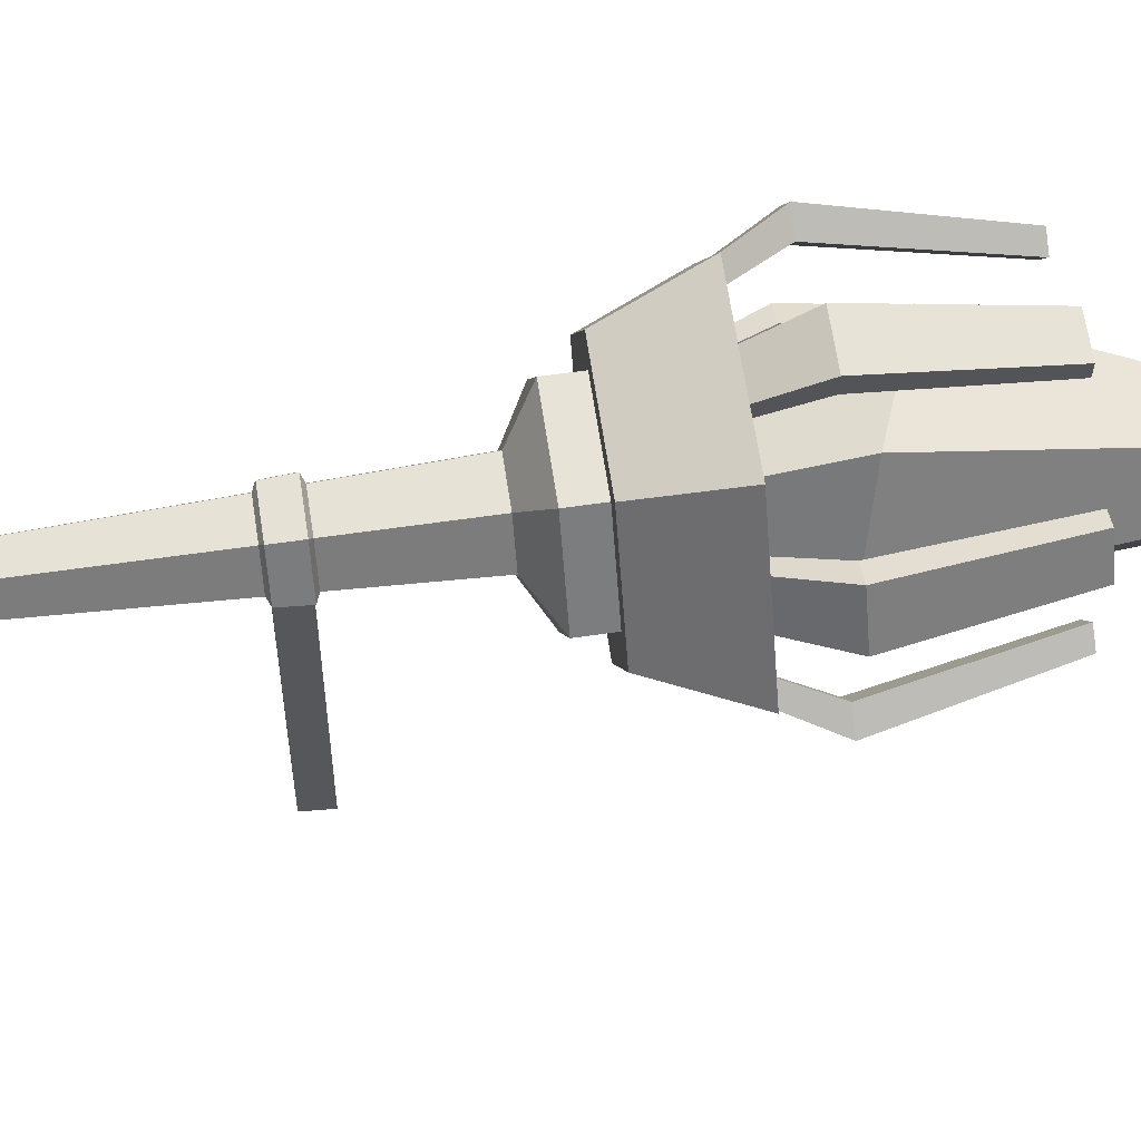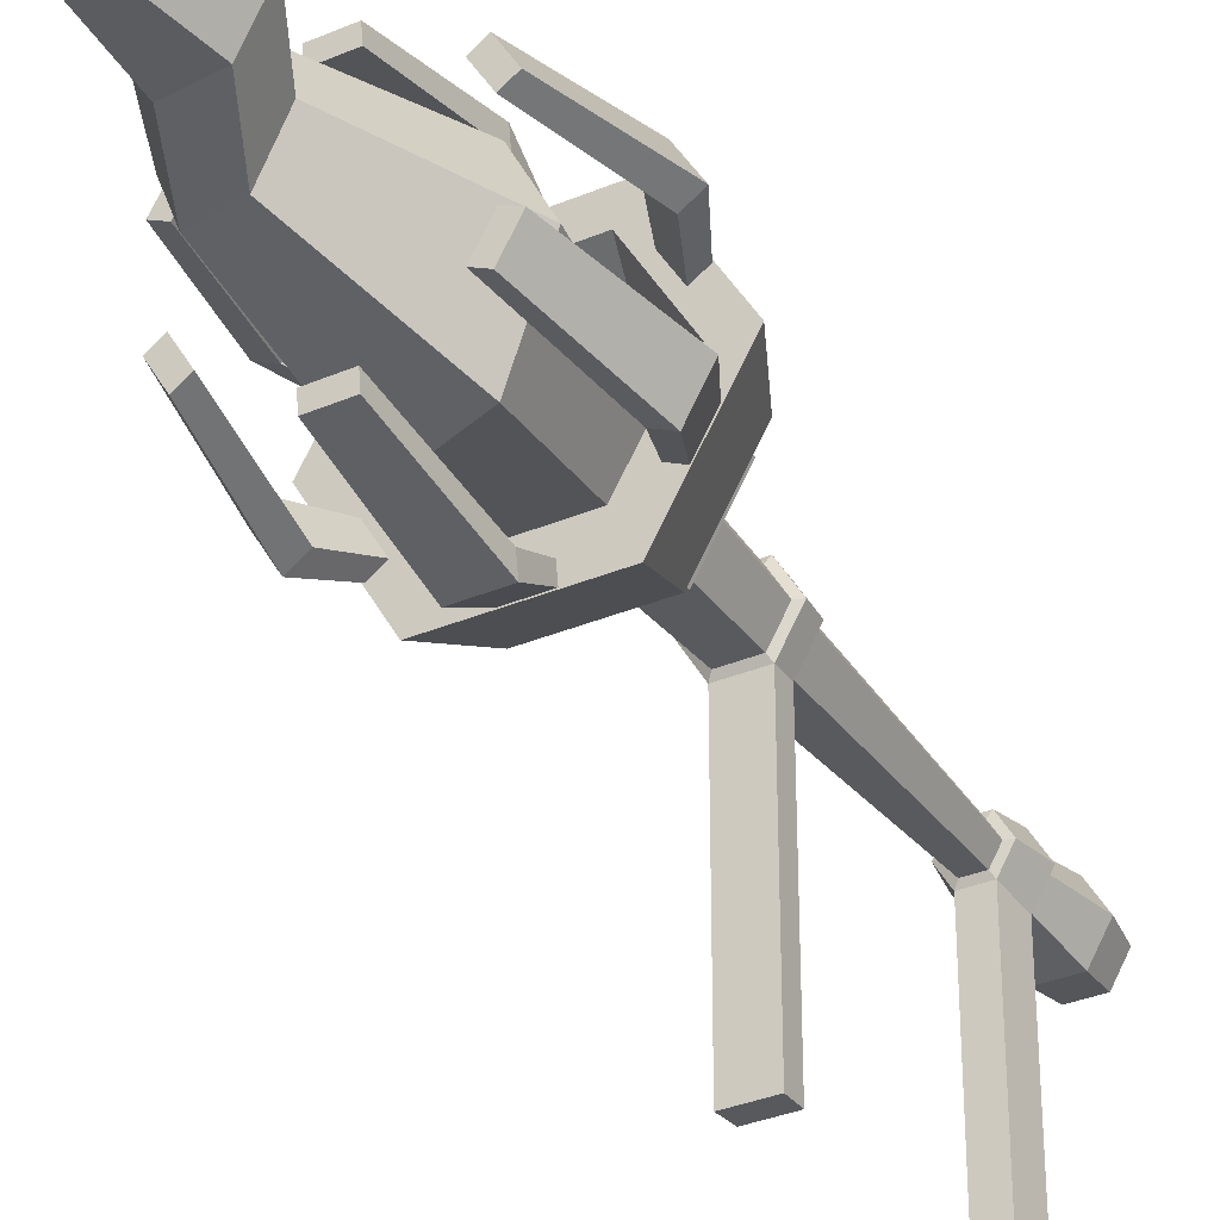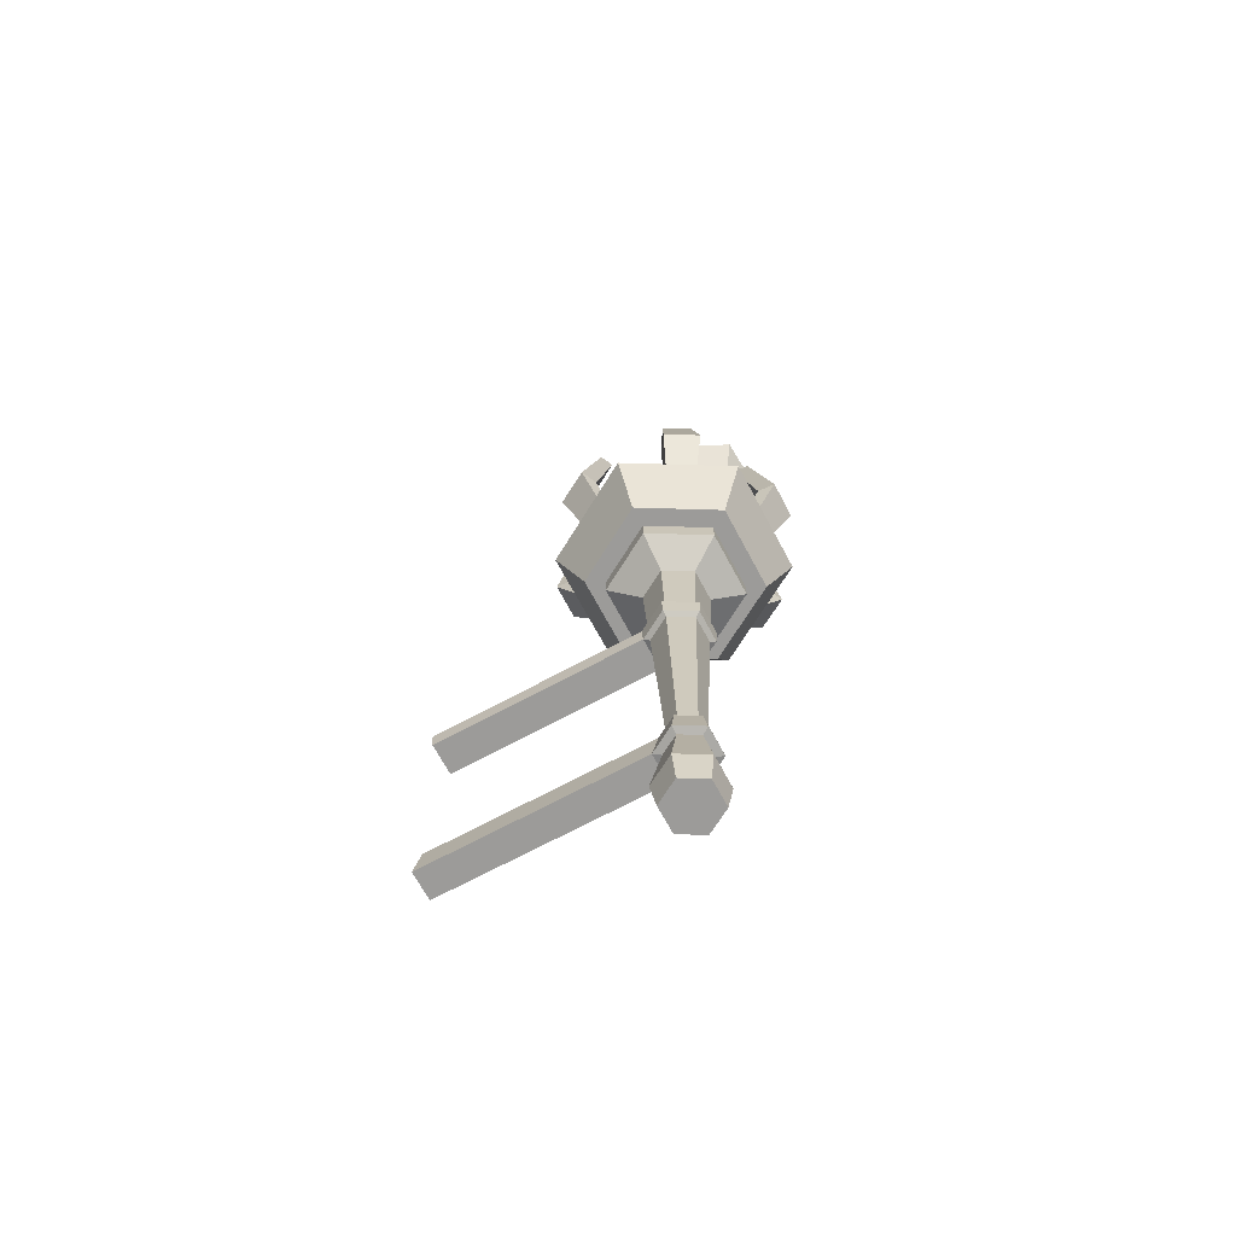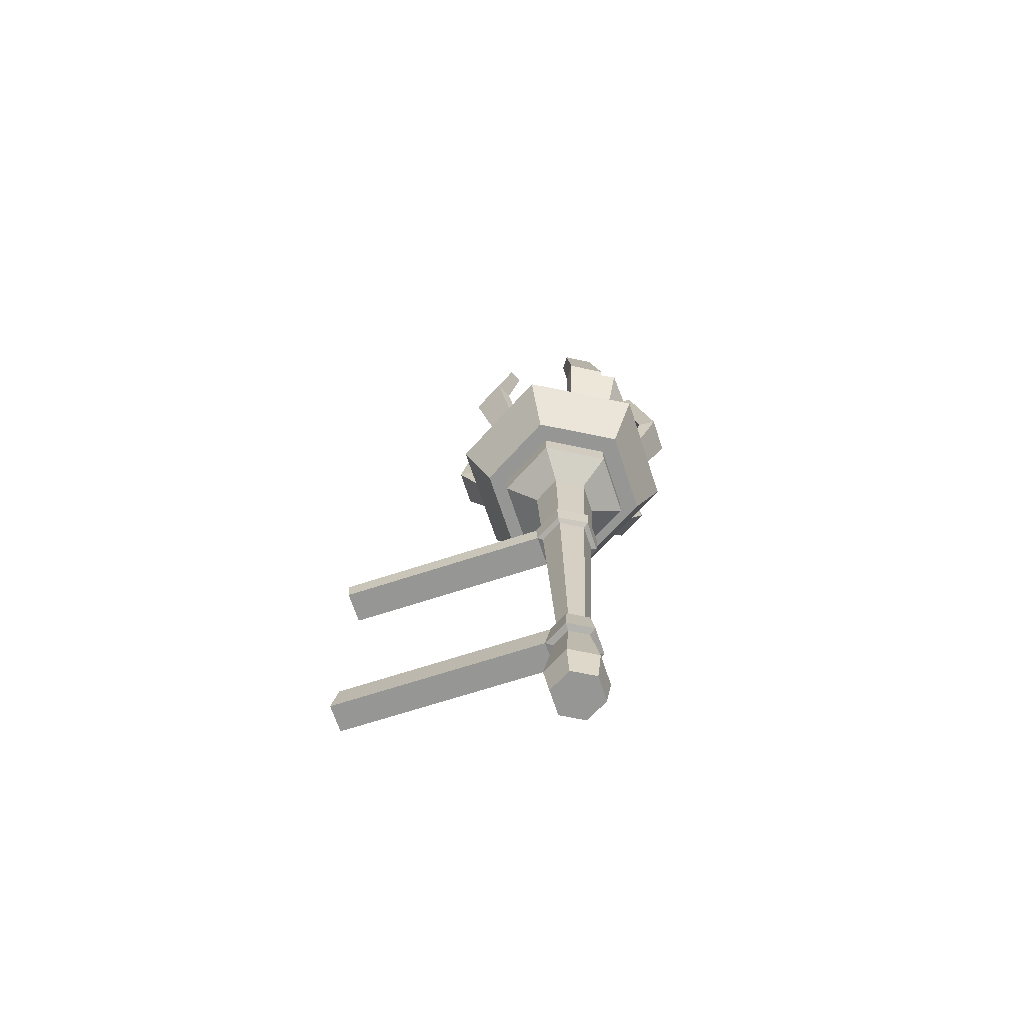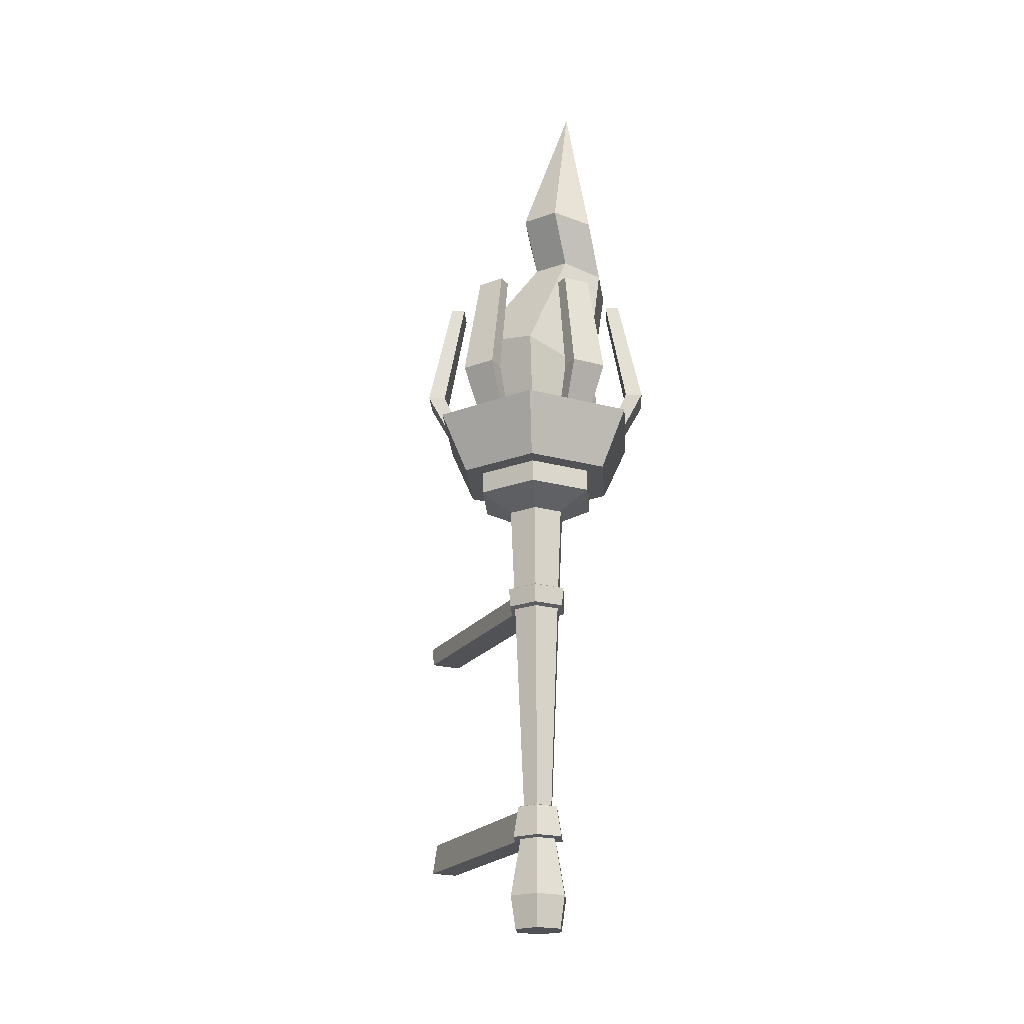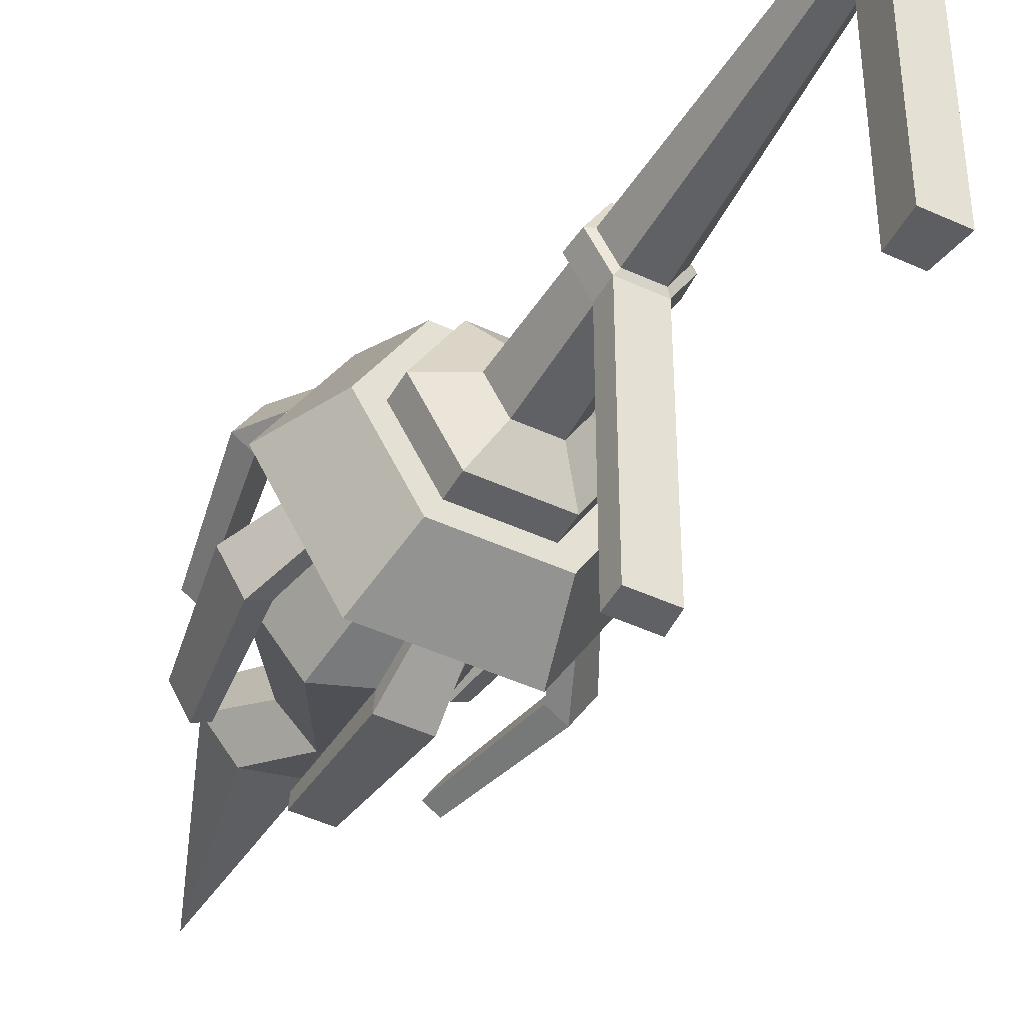
<metadata>
{"format":"obj","ext":"obj","renderer":"f3d","projection":"perspective","resolution":1024,"background":"white","views":[{"elev":61.7,"azim":81.6,"up":"+Z"},{"elev":-33.4,"azim":-150.0,"up":"+Z"},{"elev":-69.7,"azim":-61.7,"up":"+Y"},{"elev":-67.7,"azim":-71.8,"up":"+Y"},{"elev":-21.2,"azim":-26.0,"up":"+Y"},{"elev":-46.1,"azim":-27.9,"up":"+Z"}]}
</metadata>
<code>
v 0.01236 -0.1607 0.02141
v -0.03806 0.2708 0
v 0.02472 -0.1607 -0
v -0.01903 0.2708 -0.03297
v 0.01236 -0.1607 -0.02141
v 0.01903 0.2708 -0.03297
v -0.01236 -0.1607 0.02141
v 0.03806 0.2708 0
v -0.01236 -0.1607 -0.02141
v 0.01903 0.2708 0.03297
v -0.02472 -0.1607 -0
v -0.01903 0.2708 0.03297
v -0.0316 -0.2708 -0
v -0.03806 -0.231 -0
v -0.0158 -0.2708 -0.02737
v -0.01903 -0.231 -0.03297
v 0.0158 -0.2708 -0.02737
v 0.01903 -0.231 -0.03297
v 0.0316 -0.2708 -0
v 0.03806 -0.231 -0
v 0.0158 -0.2708 0.02737
v 0.01903 -0.231 0.03297
v -0.0158 -0.2708 0.02737
v -0.01903 -0.231 0.03297
v 0.009865 -0.1187 0.01709
v 0.01973 -0.1187 -0
v 0.009865 -0.1187 -0.01709
v -0.009865 -0.1187 -0.01709
v -0.01973 -0.1187 -0
v -0.009865 -0.1187 0.01709
v -0.03981 0.2925 -0.06895
v -0.07962 0.2925 0
v 0.03981 0.2925 -0.06895
v 0.07962 0.2925 0
v 0.03981 0.2925 0.06895
v -0.03981 0.2925 0.06895
v -0.03981 0.3197 -0.06895
v -0.07962 0.3197 0
v 0.03981 0.3197 -0.06895
v 0.07962 0.3197 0
v 0.03981 0.3197 0.06895
v -0.03981 0.3197 0.06895
v -0.05199 0.3197 -0.09005
v -0.104 0.3197 0
v 0.05199 0.3197 -0.09005
v 0.104 0.3197 0
v 0.05199 0.3197 0.09005
v -0.05199 0.3197 0.09005
v -0.06957 0.3932 -0.1205
v -0.1391 0.3932 0
v 0.06957 0.3932 -0.1205
v 0.1391 0.3932 0
v 0.06957 0.3932 0.1205
v -0.06957 0.3932 0.1205
v -0.05255 0.3932 -0.09101
v -0.1051 0.3932 0
v 0.05255 0.3932 -0.09101
v 0.1051 0.3932 0
v 0.05255 0.3932 0.09101
v -0.05255 0.3932 0.09101
v -0.04469 0.3645 -0.07741
v -0.08938 0.3645 0
v 0.04469 0.3645 -0.07741
v 0.08938 0.3645 0
v 0.04469 0.3645 0.07741
v -0.04469 0.3645 0.07741
v -0.01362 0.3847 0.1148
v 0.02099 0.3847 0.1145
v -0.01501 0.3847 0.09799
v 0.01961 0.3847 0.09771
v -0.01362 0.5727 0.1148
v 0.02099 0.5727 0.1145
v -0.01501 0.5727 0.09799
v 0.01961 0.5727 0.09771
v 0.09262 0.3847 0.06921
v 0.1097 0.3847 0.0391
v 0.07735 0.3847 0.06199
v 0.09442 0.3847 0.03188
v 0.09262 0.5727 0.06921
v 0.1097 0.5727 0.0391
v 0.07735 0.5727 0.06199
v 0.09442 0.5727 0.03188
v 0.1062 0.3847 -0.04561
v 0.08871 0.3847 -0.07545
v 0.09236 0.3847 -0.036
v 0.07482 0.3847 -0.06584
v 0.1062 0.5727 -0.04561
v 0.08871 0.5727 -0.07545
v 0.09236 0.5727 -0.036
v 0.07482 0.5727 -0.06584
v 0.01362 0.3847 -0.1148
v -0.02099 0.3847 -0.1145
v 0.01501 0.3847 -0.09799
v -0.01961 0.3847 -0.09771
v 0.01362 0.5727 -0.1148
v -0.02099 0.5727 -0.1145
v 0.01501 0.5727 -0.09799
v -0.01961 0.5727 -0.09771
v -0.09262 0.3847 -0.06921
v -0.1097 0.3847 -0.0391
v -0.07735 0.3847 -0.06199
v -0.09442 0.3847 -0.03188
v -0.09262 0.5727 -0.06921
v -0.1097 0.5727 -0.0391
v -0.07735 0.5727 -0.06199
v -0.09442 0.5727 -0.03188
v -0.1062 0.3847 0.04561
v -0.08871 0.3847 0.07545
v -0.09236 0.3847 0.036
v -0.07482 0.3847 0.06584
v -0.1062 0.5727 0.04561
v -0.08871 0.5727 0.07545
v -0.09236 0.5727 0.036
v -0.07482 0.5727 0.06584
v -0.01884 0.4382 0.123
v -0.0171 0.4382 0.1441
v 0.02461 0.4382 0.1226
v 0.02634 0.4382 0.1438
v -0.1159 0.4382 0.04518
v -0.1333 0.4382 0.05724
v -0.0939 0.4382 0.08263
v -0.1113 0.4382 0.0947
v -0.09708 0.4382 -0.0778
v -0.1162 0.4382 -0.08686
v -0.1185 0.4382 -0.04
v -0.1377 0.4382 -0.04907
v 0.01884 0.4382 -0.123
v 0.0171 0.4382 -0.1441
v -0.02461 0.4382 -0.1226
v -0.02634 0.4382 -0.1438
v 0.09708 0.4382 0.0778
v 0.1162 0.4382 0.08686
v 0.1185 0.4382 0.04
v 0.1377 0.4382 0.04907
v 0.1159 0.4382 -0.04518
v 0.1333 0.4382 -0.05724
v 0.0939 0.4382 -0.08263
v 0.1113 0.4382 -0.0947
v -0.03315 0.1664 0
v -0.01657 0.1664 0.02871
v 0.01657 0.1664 0.02871
v 0.03315 0.1664 0
v 0.01657 0.1664 -0.02871
v -0.01657 0.1664 -0.02871
v 0.01589 0.1375 0.02753
v 0.03179 0.1375 0
v 0.01589 0.1375 -0.02753
v -0.01589 0.1375 -0.02753
v -0.03179 0.1375 0
v -0.01589 0.1375 0.02753
v -0.01718 -0.1588 -0.02976
v 0.01718 -0.1588 0.02976
v 0.03436 -0.1588 -0
v 0.01718 -0.1588 -0.02976
v -0.03436 -0.1588 -0
v -0.01718 -0.1588 0.02976
v -0.0389 0.1403 0
v -0.04057 0.1635 0
v -0.01945 0.1403 0.03369
v -0.02028 0.1635 0.03513
v -0.02028 0.1635 -0.03513
v 0.02028 0.1635 -0.03513
v 0.02028 0.1635 0.03513
v 0.04057 0.1635 0
v 0.01945 0.1403 0.03369
v 0.0389 0.1403 0
v 0.01945 0.1403 -0.03369
v -0.01945 0.1403 -0.03369
v 0.01371 -0.1206 0.02375
v 0.02743 -0.1206 -0
v 0.01371 -0.1206 -0.02375
v -0.01371 -0.1206 -0.02375
v -0.02743 -0.1206 -0
v -0.01371 -0.1206 0.02375
v -0.01718 -0.1588 -0.2882
v 0.01718 -0.1588 -0.2882
v -0.01371 -0.1206 -0.2822
v 0.01371 -0.1206 -0.2822
v -0.02028 0.1635 -0.2935
v 0.02028 0.1635 -0.2935
v 0.01945 0.1403 -0.2921
v -0.01945 0.1403 -0.2921
v -0.03283 0.3645 -0.05687
v -0.06567 0.3645 0
v 0.03283 0.3645 -0.05687
v 0.06567 0.3645 0
v 0.03283 0.3645 0.05687
v -0.03283 0.3645 0.05687
v -0.04851 0.494 -0.08012
v -0.0917 0.5106 0
v 0.03788 0.4609 -0.08012
v 0.08107 0.4443 0
v 0.03788 0.4609 0.08012
v -0.04851 0.494 0.08012
v 0.01676 0.616 -0.01168
v -0.01239 0.6237 0.02958
v 0.06593 0.6032 -0.006199
v 0.08595 0.5981 0.04055
v 0.05681 0.6058 0.08181
v 0.007638 0.6187 0.07633
v -0.01346 0.678 0.01061
v -0.04159 0.6829 0.053
v 0.03685 0.6697 0.01413
v 0.05902 0.6662 0.06005
v 0.03089 0.6711 0.1024
v -0.01941 0.6794 0.09892
v 0.03438 0.8799 0.03484
f 140 2 139
f 143 8 142
f 8 141 142
f 10 140 141
f 12 32 2
f 14 9 16
f 4 143 144
f 2 144 139
f 14 15 13
f 18 15 16
f 20 17 18
f 20 21 19
f 24 21 22
f 14 23 24
f 19 21 23
f 9 18 16
f 1 24 22
f 20 1 22
f 5 20 18
f 7 14 24
f 7 152 156
f 11 151 9
f 25 174 169
f 3 152 1
f 3 154 153
f 30 173 174
f 36 38 32
f 10 34 35
f 4 33 6
f 10 36 12
f 4 32 31
f 6 34 8
f 41 48 42
f 34 41 35
f 31 39 33
f 35 42 36
f 33 40 34
f 32 37 31
f 44 54 50
f 40 45 46
f 38 43 37
f 38 48 44
f 40 47 41
f 37 45 39
f 53 60 54
f 46 53 47
f 43 51 45
f 47 54 48
f 46 51 52
f 44 49 43
f 56 66 62
f 52 57 58
f 50 55 49
f 54 56 50
f 53 58 59
f 49 57 51
f 65 188 66
f 58 65 59
f 55 63 57
f 59 66 60
f 57 64 58
f 55 62 61
f 67 70 68
f 74 71 72
f 71 115 116
f 115 74 117
f 117 72 118
f 72 116 118
f 75 78 76
f 82 79 80
f 79 131 132
f 131 82 133
f 133 80 134
f 80 132 134
f 83 86 84
f 90 87 88
f 87 135 136
f 135 90 137
f 137 88 138
f 88 136 138
f 91 94 92
f 98 95 96
f 95 127 128
f 127 98 129
f 129 96 130
f 96 128 130
f 99 102 100
f 106 103 104
f 103 123 124
f 123 106 125
f 125 104 126
f 104 124 126
f 107 110 108
f 114 111 112
f 111 119 120
f 119 114 121
f 121 112 122
f 112 120 122
f 68 116 67
f 117 68 70
f 115 70 69
f 67 115 69
f 108 120 107
f 121 108 110
f 119 110 109
f 107 119 109
f 100 124 99
f 125 100 102
f 123 102 101
f 99 123 101
f 92 128 91
f 129 92 94
f 127 94 93
f 91 127 93
f 76 132 75
f 133 76 78
f 131 78 77
f 75 131 77
f 84 136 83
f 137 84 86
f 135 86 85
f 83 135 85
f 142 163 164
f 146 167 166
f 148 167 147
f 140 163 141
f 149 159 157
f 139 160 140
f 173 151 155
f 30 149 29
f 27 146 26
f 146 25 26
f 25 150 30
f 28 147 27
f 25 170 26
f 174 155 156
f 154 170 153
f 170 152 153
f 152 174 156
f 162 179 161
f 157 161 168
f 171 177 172
f 163 159 165
f 166 163 165
f 162 166 167
f 160 157 159
f 149 168 148
f 139 161 158
f 146 165 145
f 142 162 143
f 143 161 144
f 145 159 150
f 149 28 29
f 11 156 155
f 28 173 29
f 5 151 154
f 27 170 171
f 28 171 172
f 177 176 175
f 179 181 182
f 162 181 180
f 151 177 175
f 151 176 154
f 161 182 168
f 154 178 171
f 168 181 167
f 64 185 186
f 62 183 61
f 62 188 184
f 64 187 65
f 61 185 63
f 140 12 2
f 143 6 8
f 8 10 141
f 10 12 140
f 12 36 32
f 14 11 9
f 4 6 143
f 2 4 144
f 14 16 15
f 18 17 15
f 20 19 17
f 20 22 21
f 24 23 21
f 14 13 23
f 23 13 19
f 13 15 19
f 15 17 19
f 9 5 18
f 1 7 24
f 20 3 1
f 5 3 20
f 7 11 14
f 7 1 152
f 11 155 151
f 25 30 174
f 3 153 152
f 3 5 154
f 30 29 173
f 36 42 38
f 10 8 34
f 4 31 33
f 10 35 36
f 4 2 32
f 6 33 34
f 41 47 48
f 34 40 41
f 31 37 39
f 35 41 42
f 33 39 40
f 32 38 37
f 44 48 54
f 40 39 45
f 38 44 43
f 38 42 48
f 40 46 47
f 37 43 45
f 53 59 60
f 46 52 53
f 43 49 51
f 47 53 54
f 46 45 51
f 44 50 49
f 56 60 66
f 52 51 57
f 50 56 55
f 54 60 56
f 53 52 58
f 49 55 57
f 65 187 188
f 58 64 65
f 55 61 63
f 59 65 66
f 57 63 64
f 55 56 62
f 67 69 70
f 74 73 71
f 71 73 115
f 115 73 74
f 117 74 72
f 72 71 116
f 75 77 78
f 82 81 79
f 79 81 131
f 131 81 82
f 133 82 80
f 80 79 132
f 83 85 86
f 90 89 87
f 87 89 135
f 135 89 90
f 137 90 88
f 88 87 136
f 91 93 94
f 98 97 95
f 95 97 127
f 127 97 98
f 129 98 96
f 96 95 128
f 99 101 102
f 106 105 103
f 103 105 123
f 123 105 106
f 125 106 104
f 104 103 124
f 107 109 110
f 114 113 111
f 111 113 119
f 119 113 114
f 121 114 112
f 112 111 120
f 68 118 116
f 117 118 68
f 115 117 70
f 67 116 115
f 108 122 120
f 121 122 108
f 119 121 110
f 107 120 119
f 100 126 124
f 125 126 100
f 123 125 102
f 99 124 123
f 92 130 128
f 129 130 92
f 127 129 94
f 91 128 127
f 76 134 132
f 133 134 76
f 131 133 78
f 75 132 131
f 84 138 136
f 137 138 84
f 135 137 86
f 83 136 135
f 142 141 163
f 146 147 167
f 148 168 167
f 140 160 163
f 149 150 159
f 139 158 160
f 173 172 151
f 30 150 149
f 27 147 146
f 146 145 25
f 25 145 150
f 28 148 147
f 25 169 170
f 174 173 155
f 154 171 170
f 170 169 152
f 152 169 174
f 162 180 179
f 157 158 161
f 171 178 177
f 163 160 159
f 166 164 163
f 162 164 166
f 160 158 157
f 149 157 168
f 139 144 161
f 146 166 165
f 142 164 162
f 143 162 161
f 145 165 159
f 149 148 28
f 11 7 156
f 28 172 173
f 5 9 151
f 27 26 170
f 28 27 171
f 177 178 176
f 179 180 181
f 162 167 181
f 151 172 177
f 151 175 176
f 161 179 182
f 154 176 178
f 168 182 181
f 64 63 185
f 62 184 183
f 62 66 188
f 64 186 187
f 61 183 185
f 188 193 194
f 194 196 190
f 185 192 186
f 184 189 183
f 184 194 190
f 187 192 193
f 183 191 185
f 200 205 206
f 193 198 199
f 191 195 197
f 194 199 200
f 192 197 198
f 190 195 189
f 205 204 207
f 198 203 204
f 196 201 195
f 200 202 196
f 199 204 205
f 195 203 197
f 203 201 207
f 206 205 207
f 204 203 207
f 201 202 207
f 202 206 207
f 188 187 193
f 194 200 196
f 185 191 192
f 184 190 189
f 184 188 194
f 187 186 192
f 183 189 191
f 200 199 205
f 193 192 198
f 191 189 195
f 194 193 199
f 192 191 197
f 190 196 195
f 198 197 203
f 196 202 201
f 200 206 202
f 199 198 204
f 195 201 203

</code>
